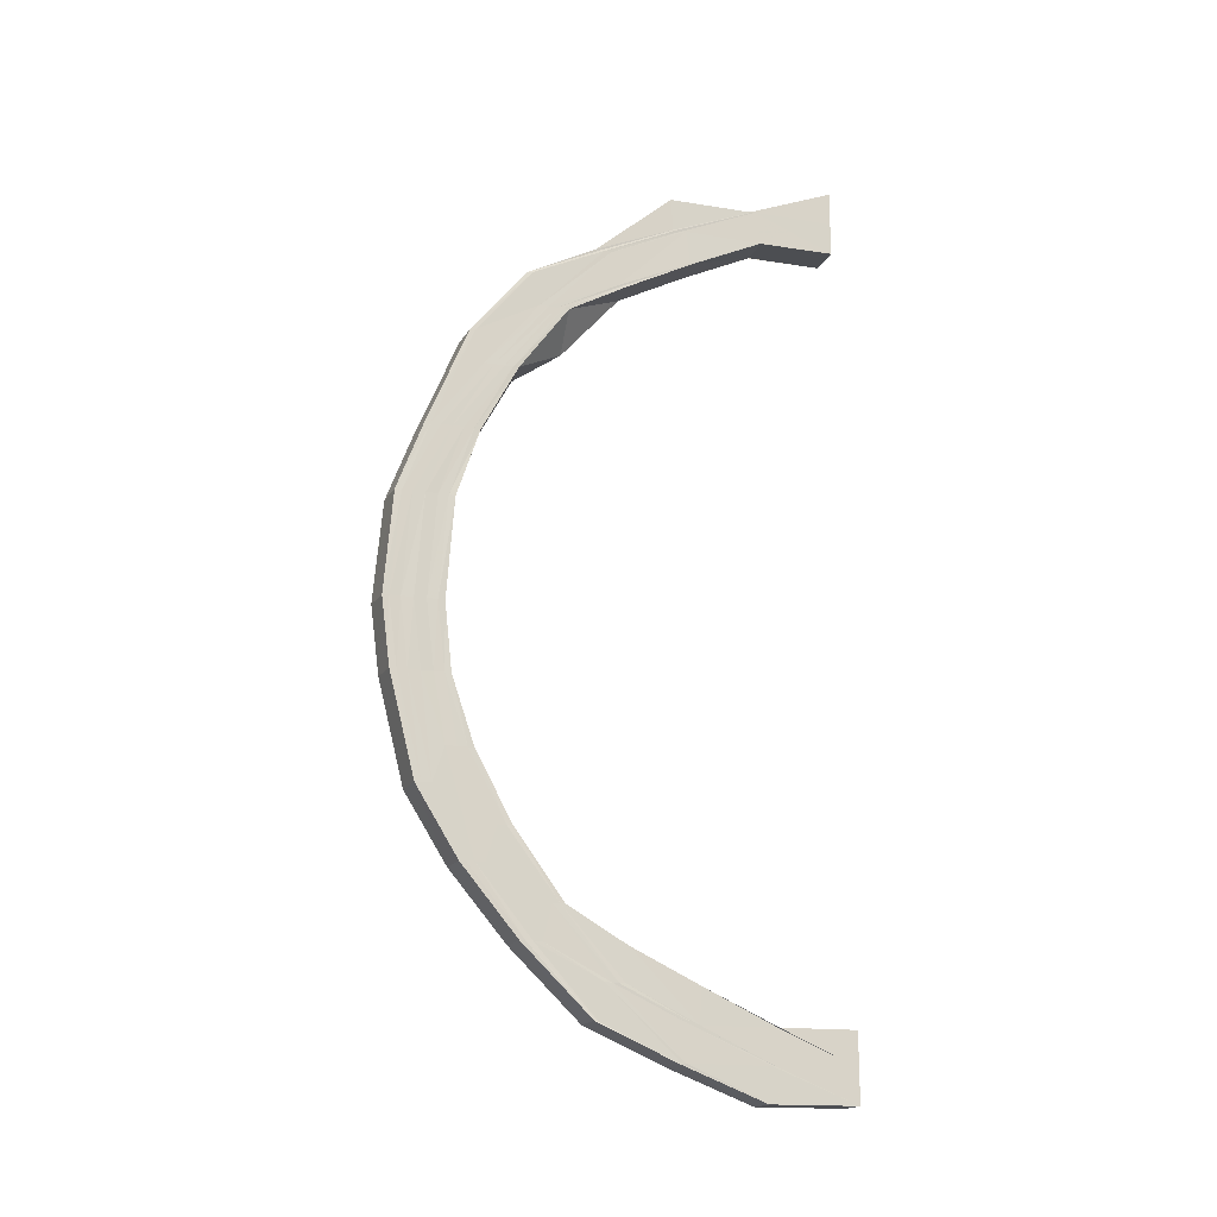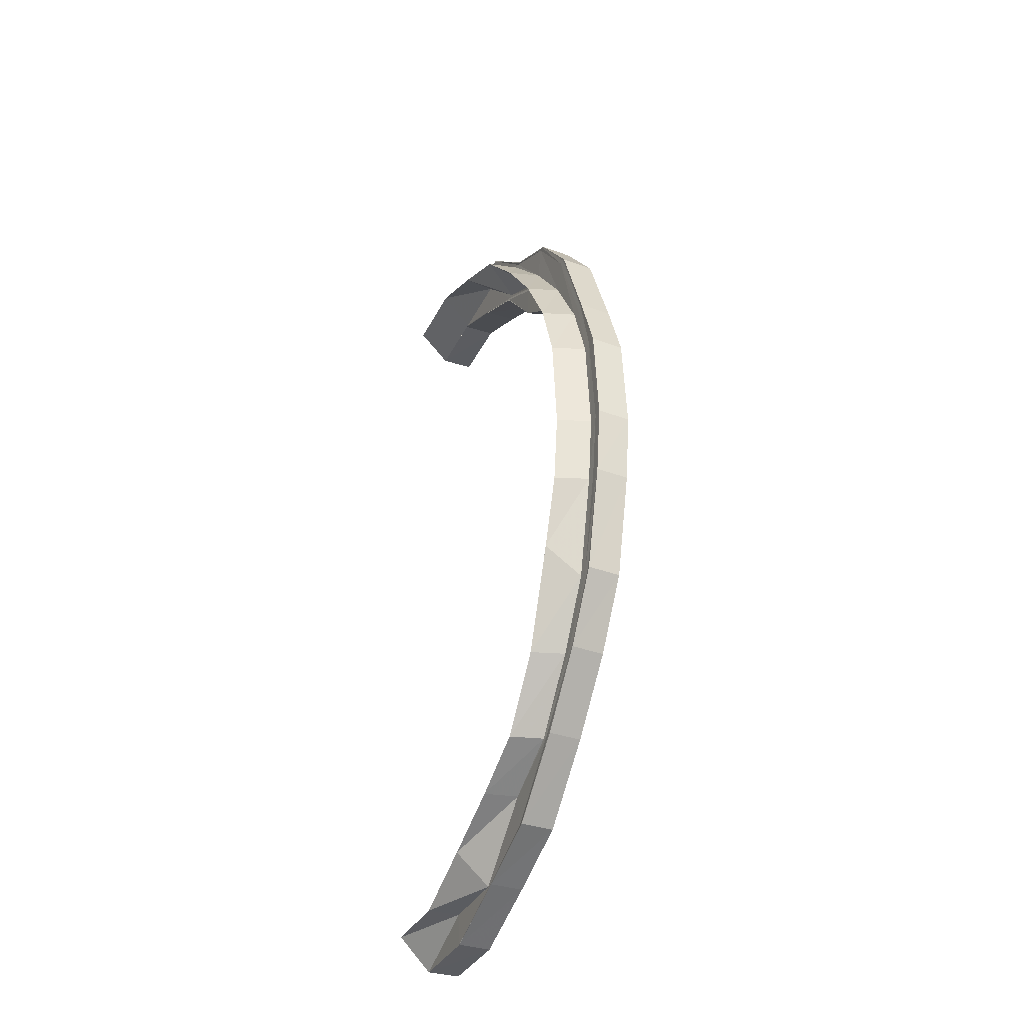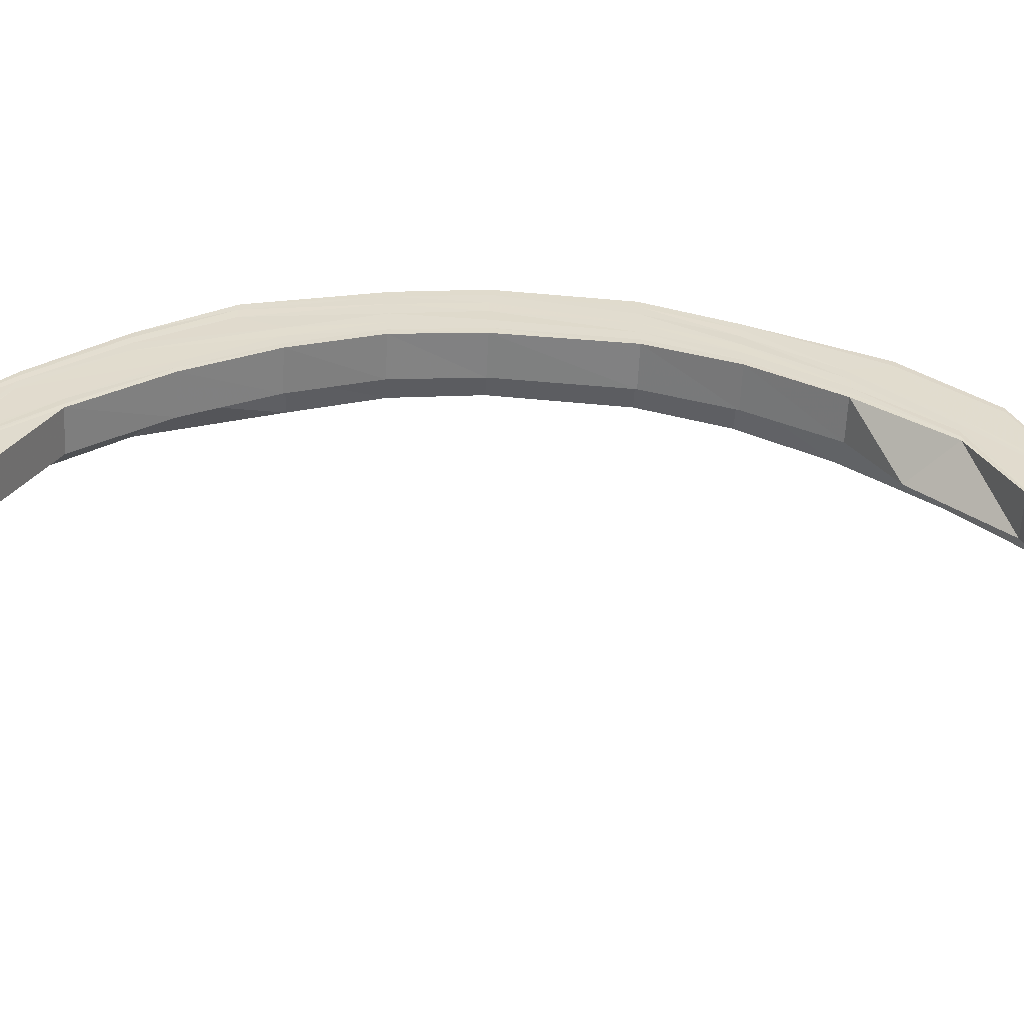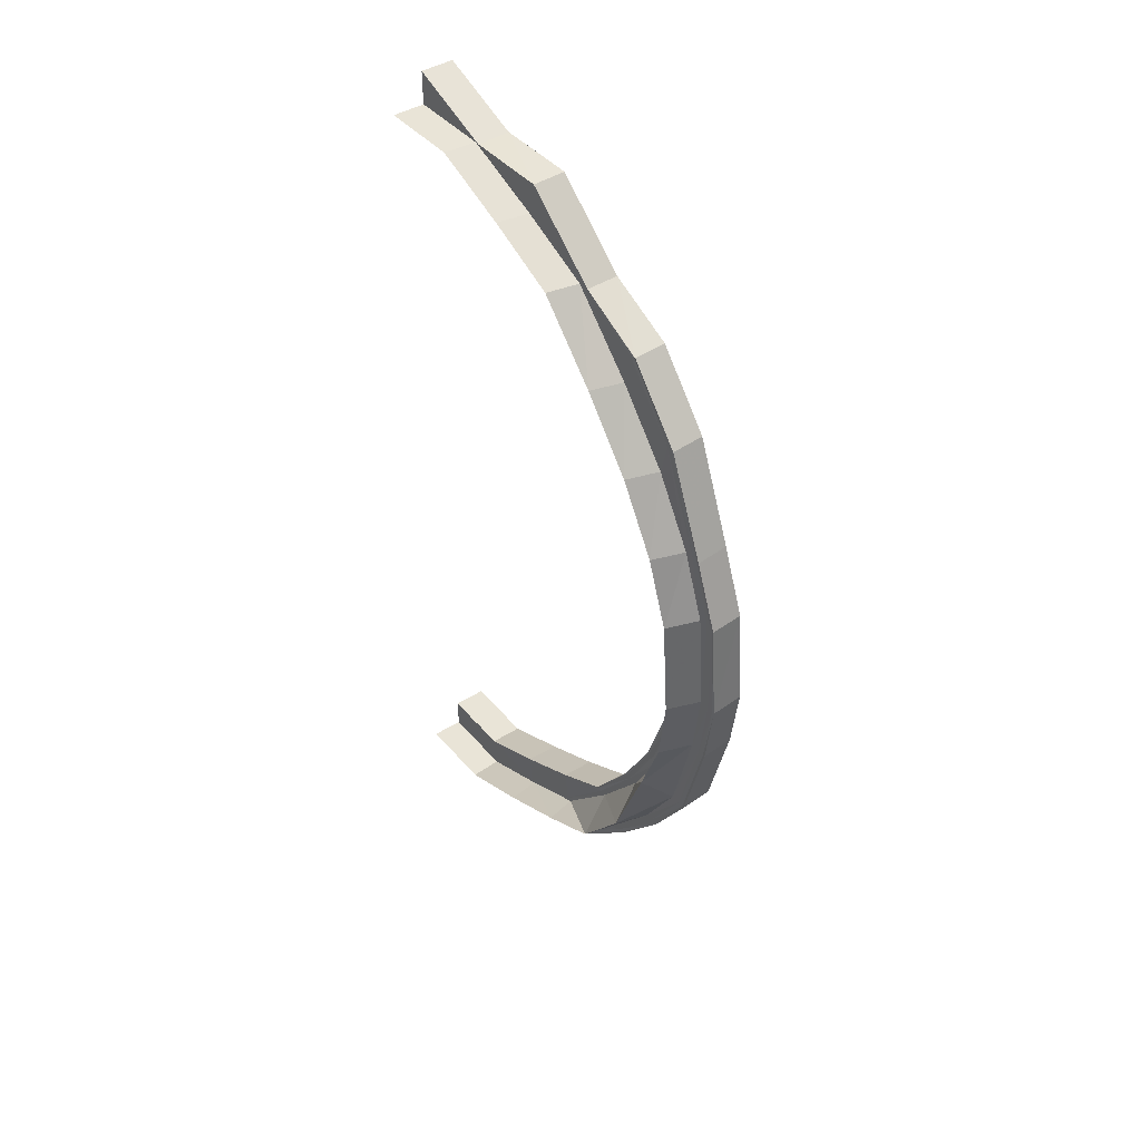
<metadata>
{"format":"obj","ext":"obj","renderer":"f3d","projection":"perspective","resolution":1024,"background":"white","views":[{"elev":-17.1,"azim":72.0,"up":"+Y"},{"elev":-34.3,"azim":-23.1,"up":"+Y"},{"elev":-56.6,"azim":87.5,"up":"+Z"},{"elev":42.9,"azim":-36.8,"up":"+Y"}]}
</metadata>
<code>
o 17475
v 2230 1864 11.28
v 2230 1864 11.28
v 2230 1864 11.25
v 2230 1864 11.28
v 2230 1864 11.28
v 2230 1864 11.28
v 2230 1864 11.3
v 2230 1864 11.32
v 2230 1864 11.3
v 2230 1864 11.34
v 2230 1864 11.32
v 2230 1864 11.36
v 2230 1864 11.35
v 2230 1864 11.37
v 2230 1864 11.36
v 2230 1864 11.38
v 2230 1864 11.37
v 2230 1864 11.38
v 2230 1864 11.38
v 2230 1864 11.38
v 2230 1864 11.38
v 2230 1864 11.37
v 2230 1864 11.38
v 2230 1864 11.36
v 2230 1864 11.37
v 2230 1864 11.34
v 2230 1864 11.36
v 2230 1864 11.32
v 2230 1864 11.35
v 2230 1864 11.3
v 2230 1864 11.32
v 2230 1864 11.37
v 2230 1864 11.38
v 2230 1864 11.36
v 2230 1864 11.34
v 2230 1864 11.32
v 2230 1864 11.37
v 2230 1864 11.36
v 2230 1864 11.35
v 2230 1864 11.32
v 2230 1864 11.3
v 2230 1864 11.38
v 2230 1864 11.36
v 2230 1864 11.34
v 2230 1864 11.37
v 2230 1864 11.38
v 2230 1864 11.38
v 2230 1864 11.37
v 2230 1864 11.38
v 2230 1864 11.37
v 2230 1864 11.38
v 2230 1864 11.38
v 2230 1864 11.37
v 2230 1864 11.38
v 2230 1864 11.37
v 2230 1864 11.37
v 2230 1864 11.38
v 2230 1864 11.37
v 2230 1864 11.37
v 2230 1864 11.38
v 2230 1864 11.36
v 2230 1864 11.35
v 2230 1864 11.37
v 2230 1864 11.34
v 2230 1864 11.34
v 2230 1864 11.35
v 2230 1864 11.32
v 2230 1864 11.32
v 2230 1864 11.34
v 2230 1864 11.3
v 2230 1864 11.3
v 2230 1864 11.32
v 2230 1864 11.28
v 2230 1864 11.27
v 2230 1864 11.25
v 2230 1864 11.25
v 2230 1864 11.3
v 2230 1864 11.3
v 2230 1864 11.3
v 2230 1864 11.28
v 2230 1864 11.28
v 2230 1864 11.28
v 2230 1864 11.3
v 2230 1864 11.28
v 2230 1864 11.25
v 2230 1864 11.3
v 2230 1864 11.32
v 2230 1864 11.32
v 2230 1864 11.35
v 2230 1864 11.34
v 2230 1864 11.36
v 2230 1864 11.36
v 2230 1864 11.37
v 2230 1864 11.37
v 2230 1864 11.38
v 2230 1864 11.38
v 2230 1864 11.38
v 2230 1864 11.38
v 2230 1864 11.38
v 2230 1864 11.38
v 2230 1864 11.37
v 2230 1864 11.37
v 2230 1864 11.36
v 2230 1864 11.36
v 2230 1864 11.35
v 2230 1864 11.34
v 2230 1864 11.32
v 2230 1864 11.32
v 2230 1864 11.3
v 2230 1864 11.3
v 2230 1864 11.28
v 2230 1864 11.32
v 2230 1864 11.34
v 2230 1864 11.3
v 2230 1864 11.36
v 2230 1864 11.3
v 2230 1864 11.28
v 2230 1864 11.32
v 2230 1864 11.34
v 2230 1864 11.36
v 2230 1864 11.34
v 2230 1864 11.36
v 2230 1864 11.32
v 2230 1864 11.3
v 2230 1864 11.28
v 2230 1864 11.25
v 2230 1864 11.25
v 2230 1864 11.25
v 2230 1864 11.27
v 2230 1864 11.25
v 2230 1864 11.28
v 2230 1864 11.25
v 2230 1864 11.27
v 2230 1864 11.25
v 2230 1864 11.25
v 2230 1864 11.27
v 2230 1864 11.3
v 2230 1864 11.3
v 2230 1864 11.27
v 2230 1864 11.32
v 2230 1864 11.32
v 2230 1864 11.34
v 2230 1864 11.34
v 2230 1864 11.35
v 2230 1864 11.35
v 2230 1864 11.33
v 2230 1864 11.35
v 2230 1864 11.35
v 2230 1864 11.35
v 2230 1864 11.36
v 2230 1864 11.36
v 2230 1864 11.36
v 2230 1864 11.33
v 2230 1864 11.33
v 2230 1864 11.37
v 2230 1864 11.36
v 2230 1864 11.31
v 2230 1864 11.31
v 2230 1864 11.36
v 2230 1864 11.37
v 2230 1864 11.29
v 2230 1864 11.29
v 2230 1864 11.27
v 2230 1864 11.27
v 2230 1864 11.36
v 2230 1864 11.36
v 2230 1864 11.35
v 2230 1864 11.36
v 2230 1864 11.33
v 2230 1864 11.35
v 2230 1864 11.31
v 2230 1864 11.33
v 2230 1864 11.33
v 2230 1864 11.29
v 2230 1864 11.31
v 2230 1864 11.27
v 2230 1864 11.29
v 2230 1864 11.35
v 2230 1864 11.33
v 2230 1864 11.36
v 2230 1864 11.32
v 2230 1864 11.33
v 2230 1864 11.31
v 2230 1864 11.29
v 2230 1864 11.3
v 2230 1864 11.27
v 2230 1864 11.34
v 2230 1864 11.32
v 2230 1864 11.3
v 2230 1864 11.27
v 2230 1864 11.27
v 2230 1864 11.27
v 2230 1864 11.25
v 2230 1864 11.27
v 2230 1864 11.29
v 2230 1864 11.29
v 2230 1864 11.31
v 2230 1864 11.31
v 2230 1864 11.33
v 2230 1864 11.25
v 2230 1864 11.25
v 2230 1864 11.25
v 2230 1864 11.25
v 2230 1864 11.25
v 2230 1864 11.25
v 2230 1864 11.27
v 2230 1864 11.25
v 2230 1864 11.28
v 2230 1864 11.27
v 2230 1864 11.27
v 2230 1864 11.25
v 2230 1864 11.3
v 2230 1864 11.3
v 2230 1864 11.28
v 2230 1864 11.3
v 2230 1864 11.28
v 2230 1864 11.3
v 2230 1864 11.32
v 2230 1864 11.32
v 2230 1864 11.34
v 2230 1864 11.32
v 2230 1864 11.34
v 2230 1864 11.36
v 2230 1864 11.32
v 2230 1864 11.34
v 2230 1864 11.34
v 2230 1864 11.36
v 2230 1864 11.37
v 2230 1864 11.36
v 2230 1864 11.37
v 2230 1864 11.38
v 2230 1864 11.35
v 2230 1864 11.37
v 2230 1864 11.35
v 2230 1864 11.37
v 2230 1864 11.36
v 2230 1864 11.36
v 2230 1864 11.35
v 2230 1864 11.38
v 2230 1864 11.38
v 2230 1864 11.38
v 2230 1864 11.37
v 2230 1864 11.38
v 2230 1864 11.38
v 2230 1864 11.38
v 2230 1864 11.38
v 2230 1864 11.37
v 2230 1864 11.37
v 2230 1864 11.38
v 2230 1864 11.38
v 2230 1864 11.37
v 2230 1864 11.37
v 2230 1864 11.37
v 2230 1864 11.37
v 2230 1864 11.37
v 2230 1864 11.37
v 2230 1864 11.36
v 2230 1864 11.37
v 2230 1864 11.37
v 2230 1864 11.37
v 2230 1864 11.36
v 2230 1864 11.37
v 2230 1864 11.36
v 2230 1864 11.36
v 2230 1864 11.36
v 2230 1864 11.35
v 2230 1864 11.33
v 2230 1864 11.32
v 2230 1864 11.31
v 2230 1864 11.3
v 2230 1864 11.29
v 2230 1864 11.27
v 2230 1864 11.25
v 2230 1864 11.25
v 2230 1864 11.27
v 2230 1864 11.25
v 2230 1864 11.3
v 2230 1864 11.27
v 2230 1864 11.32
v 2230 1864 11.3
v 2230 1864 11.25
v 2230 1864 11.25
v 2230 1864 11.34
v 2230 1864 11.32
v 2230 1864 11.25
v 2230 1864 11.25
v 2230 1864 11.25
v 2230 1864 11.25
v 2230 1864 11.25
v 2230 1864 11.25
v 2230 1864 11.27
v 2230 1864 11.27
v 2230 1864 11.3
v 2230 1864 11.3
v 2230 1864 11.32
v 2230 1864 11.32
v 2230 1864 11.32
v 2230 1864 11.34
v 2230 1864 11.3
v 2230 1864 11.32
v 2230 1864 11.3
v 2230 1864 11.32
v 2230 1864 11.32
v 2230 1864 11.34
v 2230 1864 11.34
v 2230 1864 11.34
v 2230 1864 11.3
v 2230 1864 11.34
v 2230 1864 11.32
v 2230 1864 11.3
v 2230 1864 11.28
v 2230 1864 11.28
v 2230 1864 11.3
v 2230 1864 11.32
v 2230 1864 11.32
v 2230 1864 11.35
v 2230 1864 11.34
v 2230 1864 11.36
v 2230 1864 11.36
v 2230 1864 11.37
v 2230 1864 11.36
v 2230 1864 11.37
v 2230 1864 11.38
v 2230 1864 11.36
v 2230 1864 11.34
v 2230 1864 11.37
v 2230 1864 11.35
v 2230 1864 11.38
v 2230 1864 11.38
v 2230 1864 11.37
v 2230 1864 11.35
v 2230 1864 11.37
v 2230 1864 11.38
v 2230 1864 11.36
v 2230 1864 11.35
v 2230 1864 11.37
v 2230 1864 11.37
v 2230 1864 11.35
v 2230 1864 11.34
v 2230 1864 11.32
v 2230 1864 11.3
v 2230 1864 11.33
v 2230 1864 11.35
v 2230 1864 11.3
v 2230 1864 11.32
v 2230 1864 11.27
v 2230 1864 11.27
v 2230 1864 11.27
v 2230 1864 11.25
v 2230 1864 11.27
v 2230 1864 11.25
v 2230 1864 11.27
v 2230 1864 11.25
v 2230 1864 11.29
v 2230 1864 11.29
v 2230 1864 11.31
v 2230 1864 11.31
v 2230 1864 11.33
v 2230 1864 11.33
v 2230 1864 11.35
v 2230 1864 11.35
v 2230 1864 11.36
v 2230 1864 11.36
v 2230 1864 11.36
v 2230 1864 11.36
v 2230 1864 11.37
v 2230 1864 11.37
v 2230 1864 11.36
v 2230 1864 11.36
v 2230 1864 11.36
v 2230 1864 11.36
v 2230 1864 11.35
v 2230 1864 11.35
v 2230 1864 11.36
v 2230 1864 11.35
v 2230 1864 11.33
v 2230 1864 11.36
v 2230 1864 11.35
v 2230 1864 11.36
v 2230 1864 11.36
v 2230 1864 11.37
v 2230 1864 11.33
v 2230 1864 11.36
v 2230 1864 11.35
v 2230 1864 11.33
v 2230 1864 11.35
v 2230 1864 11.34
v 2230 1864 11.32
v 2230 1864 11.32
v 2230 1864 11.32
v 2230 1864 11.3
v 2230 1864 11.28
v 2230 1864 11.3
v 2230 1864 11.3
v 2230 1864 11.32
v 2230 1864 11.34
v 2230 1864 11.32
v 2230 1864 11.3
v 2230 1864 11.35
v 2230 1864 11.32
v 2230 1864 11.32
v 2230 1864 11.3
v 2230 1864 11.31
v 2230 1864 11.31
v 2230 1864 11.3
v 2230 1864 11.3
v 2230 1864 11.27
v 2230 1864 11.29
v 2230 1864 11.29
v 2230 1864 11.27
v 2230 1864 11.27
v 2230 1864 11.27
v 2230 1864 11.27
v 2230 1864 11.25
v 2230 1864 11.29
v 2230 1864 11.27
v 2230 1864 11.29
v 2230 1864 11.27
v 2230 1864 11.31
v 2230 1864 11.31
v 2230 1864 11.33
v 2230 1864 11.33
v 2230 1864 11.35
v 2230 1864 11.35
v 2230 1864 11.36
v 2230 1864 11.36
v 2230 1864 11.36
v 2230 1864 11.37
v 2230 1864 11.37
v 2230 1864 11.38
v 2230 1864 11.36
v 2230 1864 11.36
v 2230 1864 11.37
v 2230 1864 11.37
v 2230 1864 11.37
v 2230 1864 11.37
v 2230 1864 11.37
v 2230 1864 11.37
v 2230 1864 11.37
v 2230 1864 11.36
v 2230 1864 11.3
v 2230 1864 11.32
v 2230 1864 11.28
v 2230 1864 11.28
v 2230 1864 11.25
v 2230 1864 11.25
v 2230 1864 11.28
v 2230 1864 11.25
v 2230 1864 11.25
v 2230 1864 11.28
v 2230 1864 11.25
f 1 2 3
f 4 5 3
f 6 7 5
f 7 8 9
f 8 10 11
f 10 12 13
f 12 14 15
f 14 16 17
f 16 18 19
f 18 20 21
f 20 22 23
f 22 24 25
f 24 26 27
f 26 28 29
f 28 30 31
f 25 32 33
f 27 34 32
f 29 35 34
f 31 36 35
f 37 38 32
f 38 39 34
f 39 40 35
f 40 41 36
f 42 37 33
f 34 35 43
f 35 36 44
f 35 44 43
f 34 43 45
f 32 34 45
f 33 32 46
f 32 45 46
f 33 46 47
f 45 43 48
f 46 45 49
f 45 48 49
f 49 48 50
f 46 49 51
f 47 46 51
f 51 49 52
f 49 53 54
f 51 54 55
f 48 56 53
f 47 51 57
f 57 55 58
f 57 51 59
f 60 47 57
f 61 62 56
f 48 61 63
f 43 61 48
f 43 44 61
f 44 64 61
f 64 65 62
f 61 64 66
f 67 68 65
f 64 67 69
f 70 71 68
f 44 72 64
f 72 67 64
f 36 72 44
f 73 74 71
f 75 76 74
f 72 77 67
f 36 78 72
f 78 77 72
f 79 78 36
f 78 80 77
f 81 82 79
f 83 81 79
f 84 85 82
f 83 86 87
f 88 87 89
f 90 89 91
f 92 91 93
f 94 93 95
f 96 95 97
f 98 97 99
f 100 99 101
f 102 101 103
f 104 103 105
f 106 105 107
f 108 107 109
f 110 109 111
f 112 113 108
f 114 112 110
f 113 115 106
f 114 116 117
f 112 118 116
f 113 119 118
f 115 120 119
f 121 113 112
f 122 115 113
f 121 122 113
f 123 112 114
f 123 121 112
f 124 123 114
f 124 114 125
f 125 114 4
f 126 4 127
f 127 2 128
f 2 129 130
f 131 124 125
f 131 125 132
f 133 131 132
f 134 133 126
f 135 136 134
f 133 137 131
f 137 124 131
f 138 137 133
f 139 138 133
f 137 140 124
f 140 123 124
f 138 141 137
f 141 140 137
f 140 142 123
f 142 121 123
f 141 143 140
f 143 142 140
f 142 144 121
f 144 122 121
f 143 145 142
f 145 144 142
f 146 143 141
f 147 145 143
f 146 147 143
f 148 147 146
f 149 150 148
f 150 151 152
f 153 149 154
f 151 155 156
f 157 153 158
f 155 159 160
f 161 157 162
f 163 161 164
f 159 165 166
f 165 167 168
f 167 169 170
f 169 171 172
f 173 172 170
f 171 174 175
f 174 176 177
f 170 172 178
f 172 179 178
f 170 178 180
f 175 181 179
f 182 183 179
f 183 184 181
f 177 185 181
f 184 186 185
f 179 181 187
f 181 185 188
f 181 188 187
f 185 189 188
f 185 190 189
f 191 190 185
f 192 193 191
f 192 194 195
f 196 195 197
f 198 197 199
f 200 201 191
f 202 200 203
f 200 201 204
f 201 205 204
f 205 85 204
f 201 205 206
f 205 207 208
f 73 204 209
f 210 211 206
f 210 206 212
f 212 206 213
f 206 214 213
f 213 214 215
f 214 216 215
f 215 216 83
f 215 217 218
f 213 215 219
f 219 215 88
f 219 218 220
f 221 213 219
f 212 213 221
f 221 219 222
f 222 219 90
f 222 220 223
f 224 212 221
f 189 212 224
f 188 189 224
f 224 221 225
f 225 221 222
f 188 224 226
f 226 224 225
f 187 188 226
f 225 222 227
f 227 222 92
f 227 223 228
f 229 225 227
f 226 225 229
f 229 227 230
f 230 227 94
f 230 228 231
f 232 226 229
f 187 226 232
f 233 229 230
f 232 229 233
f 234 187 232
f 179 187 234
f 178 179 234
f 234 232 235
f 235 232 233
f 178 234 236
f 236 234 235
f 180 178 236
f 237 238 180
f 233 230 239
f 239 230 96
f 235 233 240
f 240 233 239
f 239 231 241
f 242 235 240
f 236 235 242
f 240 239 243
f 243 239 98
f 243 241 244
f 245 240 243
f 242 240 245
f 245 243 246
f 246 243 100
f 246 244 247
f 248 247 120
f 248 246 102
f 249 245 246
f 249 246 248
f 250 245 249
f 250 242 245
f 251 249 248
f 115 248 104
f 251 248 115
f 122 251 115
f 252 242 250
f 252 236 242
f 180 236 252
f 253 249 251
f 253 250 249
f 254 251 122
f 254 253 251
f 144 254 122
f 255 250 253
f 255 252 250
f 256 180 252
f 256 252 255
f 168 180 256
f 257 237 256
f 258 253 254
f 258 255 253
f 259 256 255
f 259 255 258
f 166 256 259
f 260 257 259
f 261 258 254
f 261 254 144
f 145 261 144
f 262 259 258
f 262 258 261
f 160 259 262
f 263 260 262
f 264 261 145
f 264 262 261
f 156 262 264
f 265 263 264
f 147 264 145
f 152 264 147
f 266 265 147
f 267 266 146
f 154 146 268
f 269 267 268
f 268 146 141
f 268 141 138
f 270 268 138
f 158 268 270
f 271 269 270
f 270 138 139
f 272 270 139
f 136 271 272
f 162 270 272
f 272 139 273
f 164 272 273
f 274 275 276
f 275 277 278
f 277 279 280
f 281 282 276
f 279 283 284
f 282 285 286
f 285 287 286
f 287 288 286
f 288 289 290
f 291 292 290
f 293 294 292
f 295 296 294
f 297 298 295
f 2 299 291
f 299 300 293
f 299 301 129
f 300 302 301
f 303 300 299
f 304 305 302
f 303 306 300
f 307 303 299
f 1 307 2
f 306 308 309
f 310 307 1
f 311 310 1
f 9 310 311
f 312 313 311
f 313 314 310
f 310 315 307
f 315 303 307
f 11 315 310
f 314 316 315
f 315 317 303
f 317 306 303
f 13 317 315
f 316 318 317
f 317 319 306
f 15 319 317
f 318 320 319
f 319 321 306
f 306 321 304
f 319 322 321
f 17 322 319
f 320 323 322
f 321 324 304
f 304 324 325
f 322 326 321
f 321 326 324
f 324 327 305
f 322 328 326
f 19 328 322
f 323 329 328
f 330 58 327
f 326 330 324
f 324 330 331
f 328 60 326
f 326 60 330
f 60 57 330
f 330 57 332
f 328 333 60
f 21 333 328
f 333 47 60
f 329 42 333
f 333 33 47
f 23 33 333
f 332 334 335
f 336 337 334
f 338 336 335
f 283 338 339
f 331 335 339
f 325 339 284
f 284 339 340
f 284 340 341
f 339 335 342
f 339 342 340
f 335 343 342
f 335 334 343
f 344 345 341
f 346 344 347
f 348 347 276
f 276 347 349
f 349 350 351
f 350 352 353
f 354 355 352
f 356 357 355
f 358 359 357
f 360 361 359
f 362 363 361
f 364 365 363
f 366 367 365
f 368 369 367
f 370 371 369
f 372 373 371
f 374 375 370
f 375 376 372
f 377 374 368
f 375 378 379
f 374 379 380
f 377 380 381
f 376 382 378
f 383 374 377
f 384 375 374
f 383 384 374
f 384 385 375
f 385 376 375
f 386 384 383
f 387 385 384
f 386 387 384
f 69 387 386
f 387 388 385
f 389 388 387
f 390 391 389
f 391 392 393
f 393 394 395
f 396 397 387
f 397 398 388
f 399 396 386
f 388 400 385
f 385 400 376
f 401 402 400
f 400 403 376
f 376 403 173
f 403 404 382
f 400 405 403
f 406 405 400
f 398 407 406
f 405 408 403
f 403 408 198
f 408 409 404
f 410 411 409
f 408 410 196
f 412 410 408
f 405 412 408
f 413 412 405
f 406 413 405
f 209 413 406
f 407 414 413
f 414 200 413
f 341 415 416
f 416 415 350
f 341 340 415
f 415 417 418
f 340 419 415
f 415 419 354
f 419 420 417
f 340 342 419
f 342 421 419
f 419 421 356
f 421 422 420
f 342 343 421
f 343 423 421
f 421 423 358
f 423 424 422
f 343 425 423
f 334 425 343
f 425 426 423
f 423 426 360
f 426 427 424
f 334 428 425
f 59 428 334
f 425 429 426
f 428 429 425
f 337 430 428
f 429 431 426
f 426 431 362
f 431 432 427
f 433 381 432
f 431 433 364
f 429 434 431
f 434 433 431
f 428 435 429
f 435 434 429
f 52 435 428
f 430 436 435
f 435 437 434
f 50 437 435
f 436 438 437
f 437 439 434
f 434 439 433
f 439 377 433
f 433 377 366
f 439 383 377
f 437 440 439
f 440 383 439
f 63 440 437
f 438 399 440
f 440 386 383
f 66 386 440
f 77 441 442
f 443 444 441
f 77 443 70
f 80 443 77
f 80 445 443
f 446 75 443
f 447 446 80
f 448 449 450
f 448 449 451

</code>
